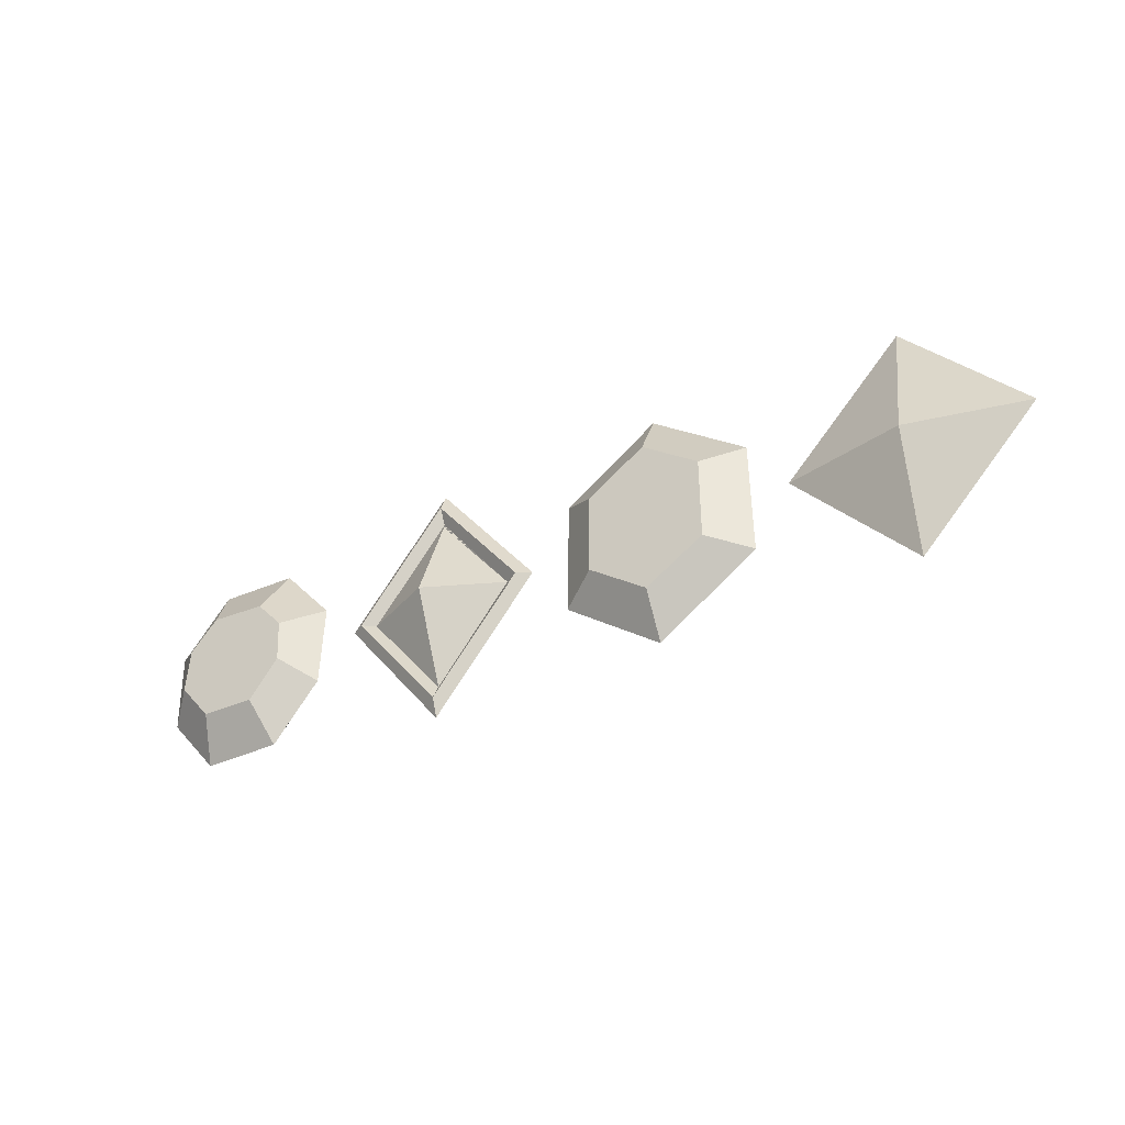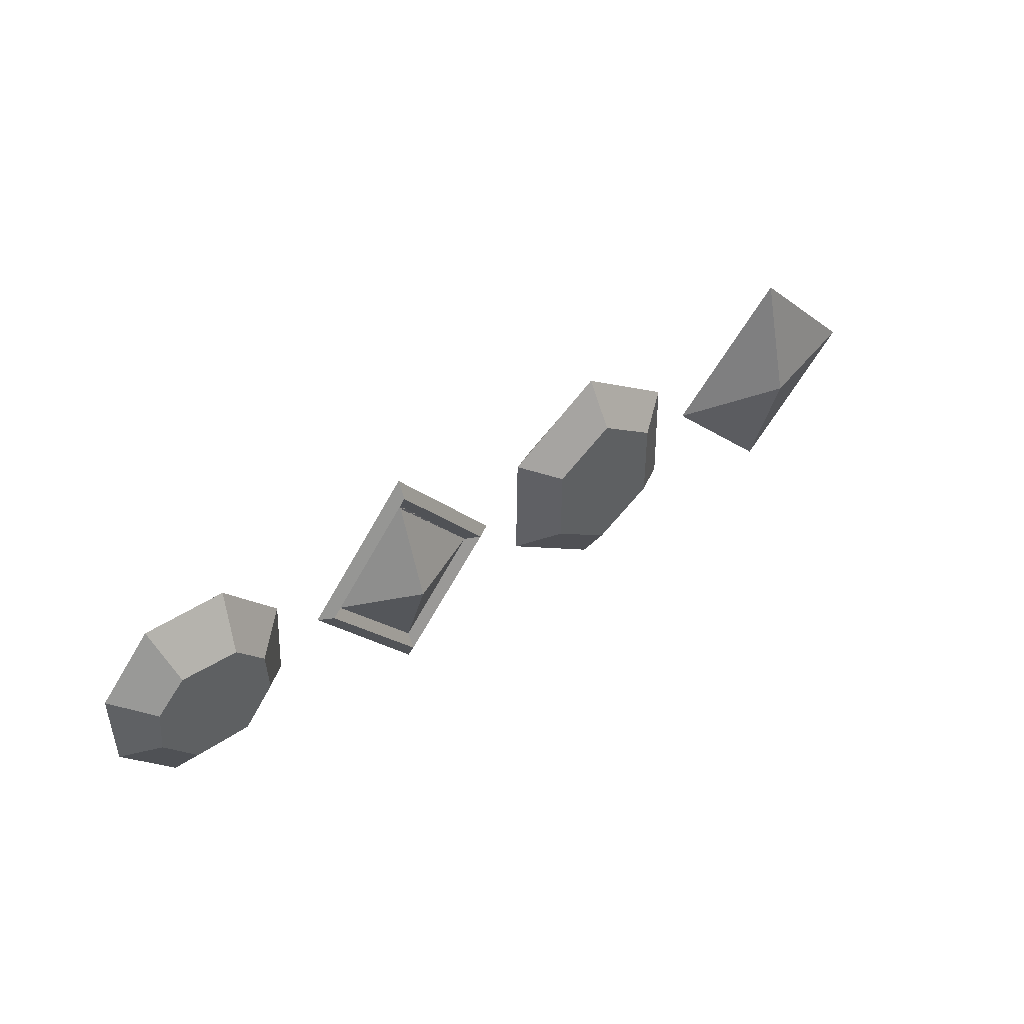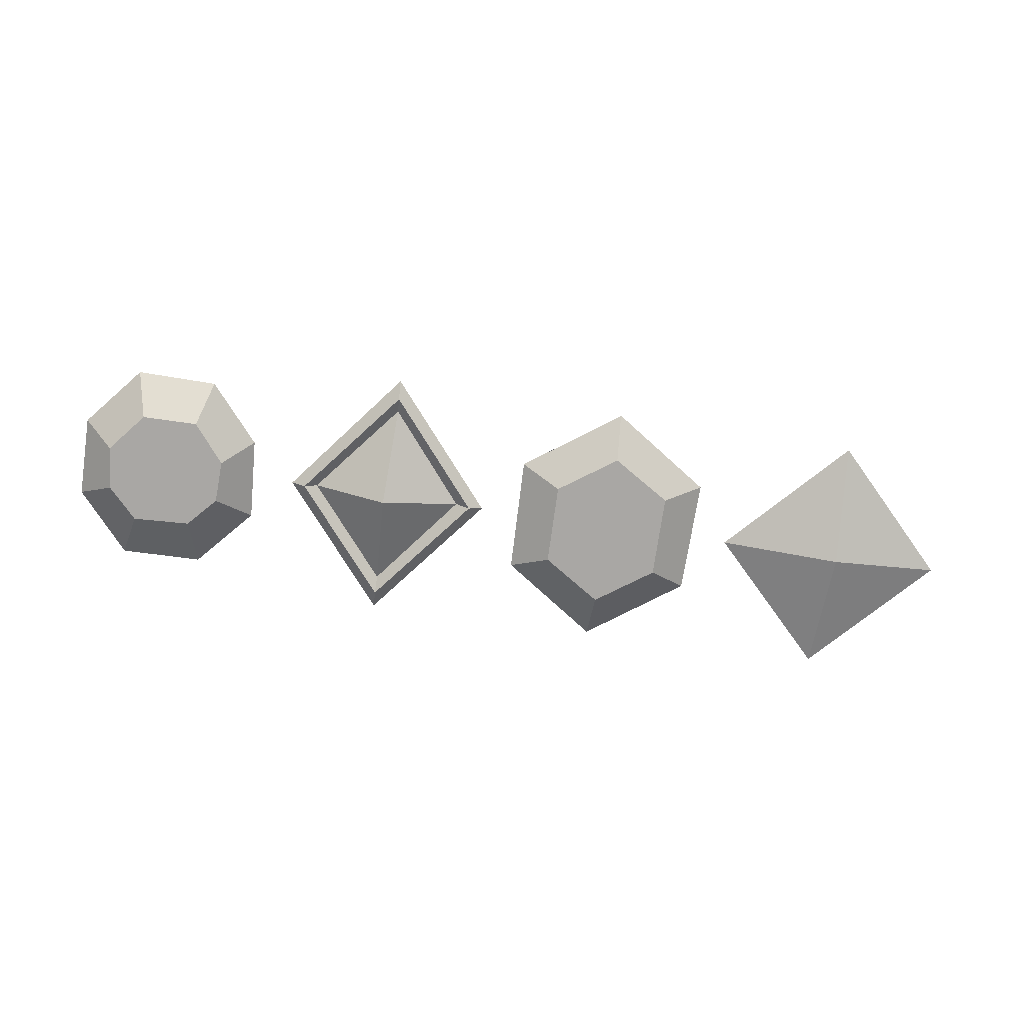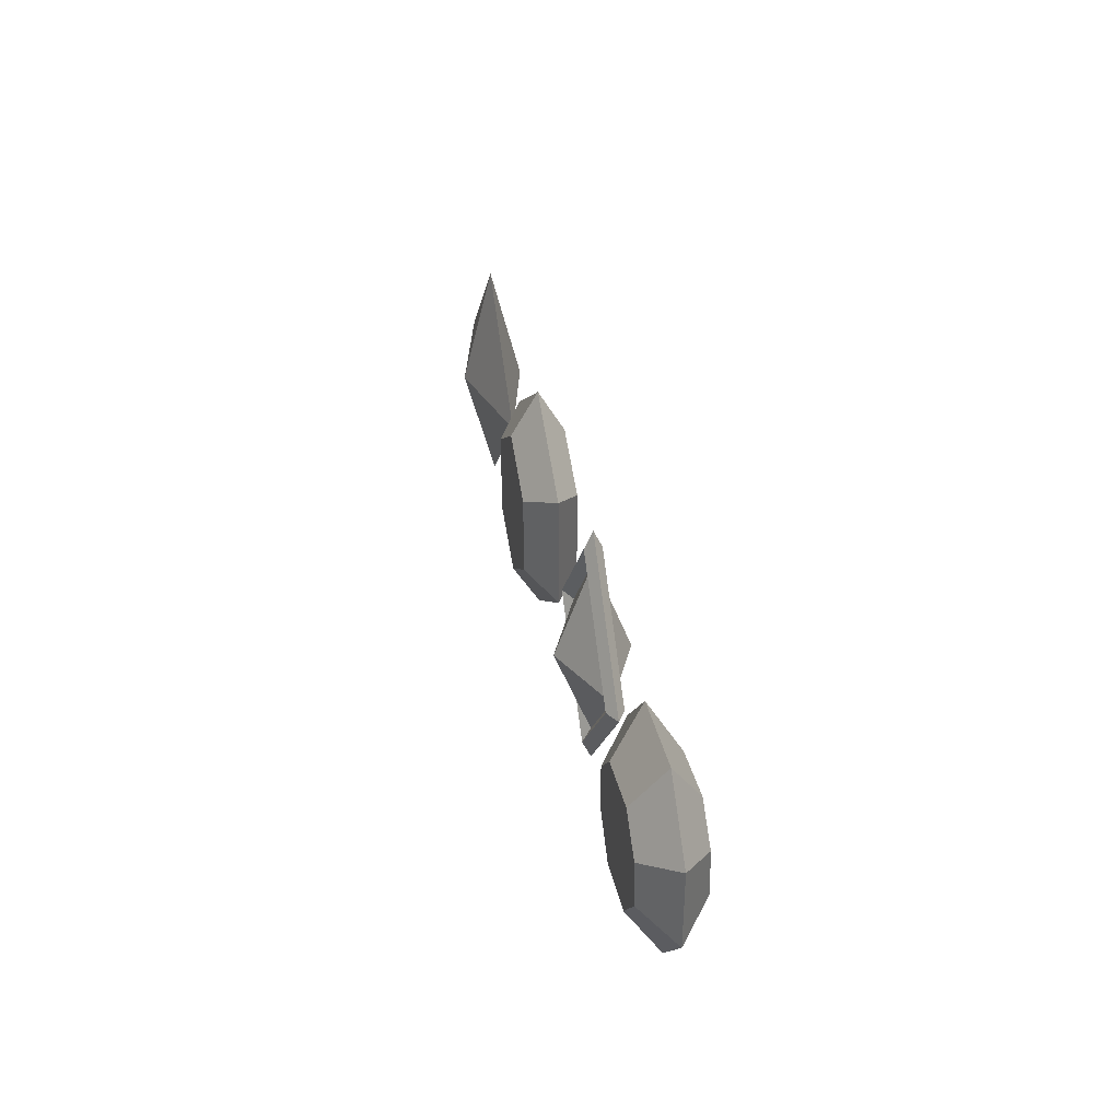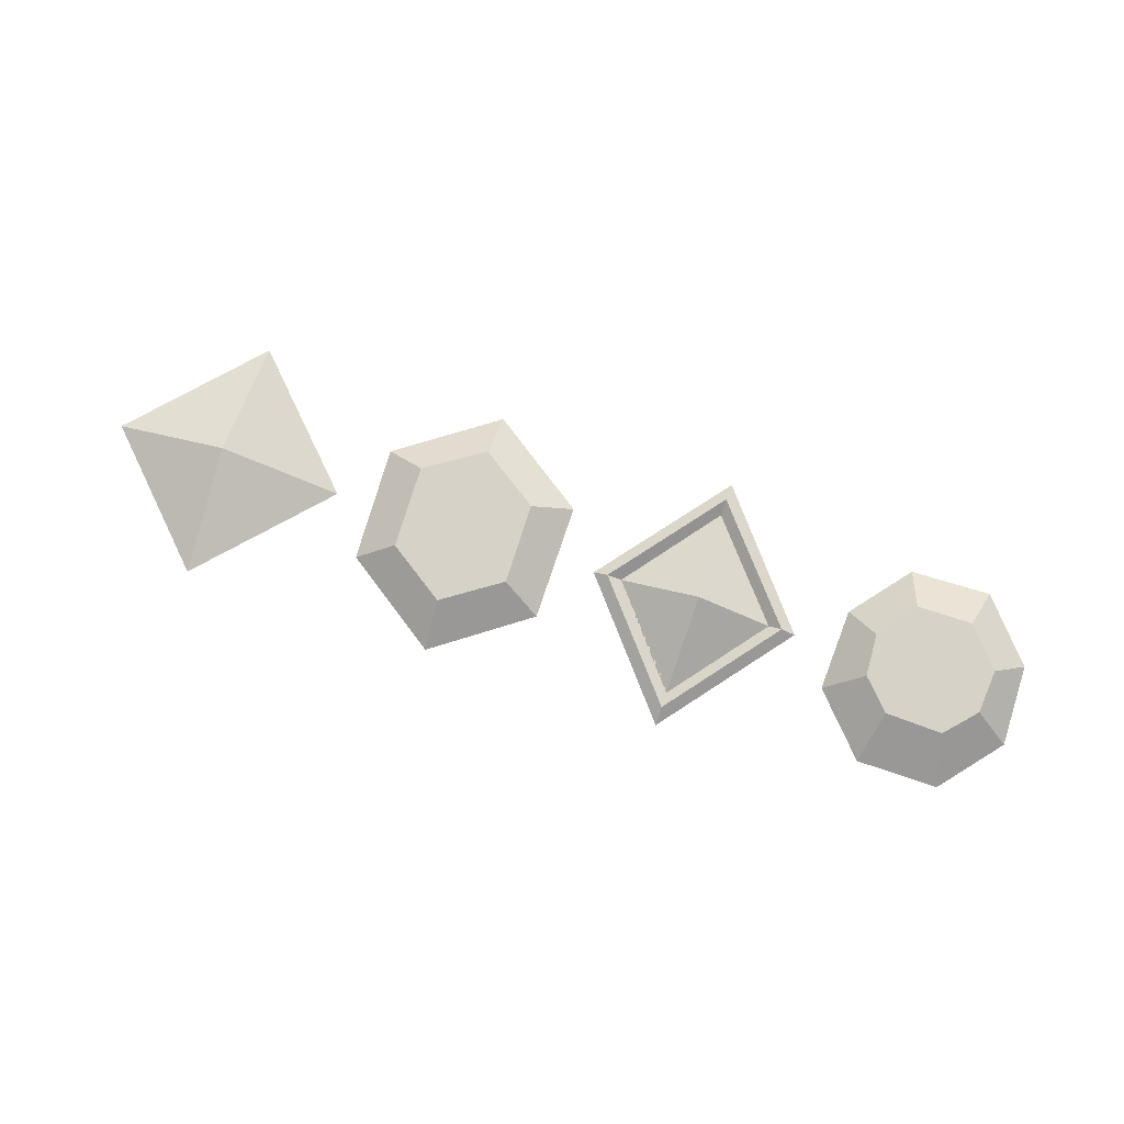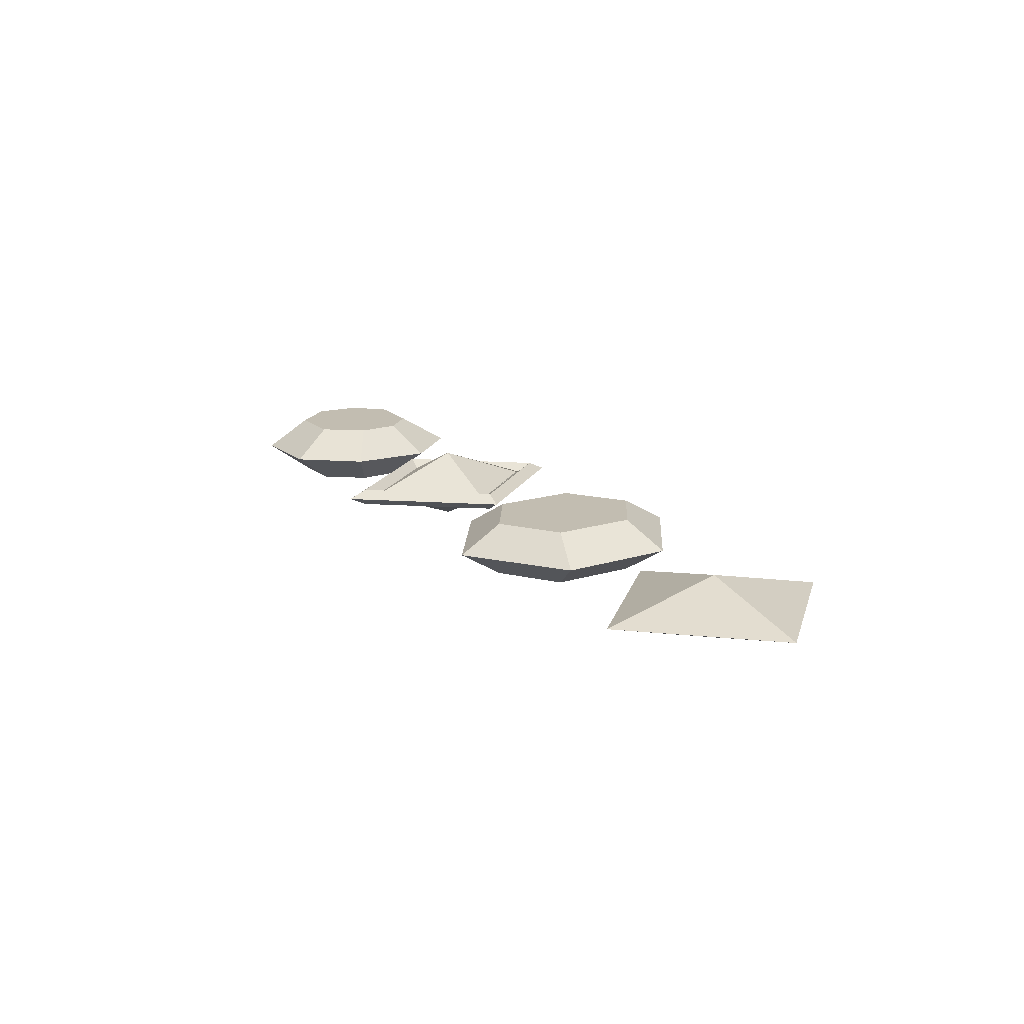
<metadata>
{"format":"obj","ext":"obj","renderer":"f3d","projection":"perspective","resolution":1024,"background":"white","views":[{"elev":-34.4,"azim":31.1,"up":"+Y"},{"elev":45.3,"azim":-38.0,"up":"+Y"},{"elev":-74.8,"azim":-7.9,"up":"+Z"},{"elev":35.8,"azim":-102.0,"up":"+Y"},{"elev":78.1,"azim":-162.2,"up":"+Z"},{"elev":16.8,"azim":58.2,"up":"+Z"}]}
</metadata>
<code>
g default
v -14.62 3.564 -0.1102
v -14.12 1.878 0.9766
v -12.08 1.795 0.9766
v -11.71 3.538 -0.1102
v -11.09 0.7417 0.9766
v -9.811 1.445 -0.1102
v -16.47 1.411 -0.1102
v -15.16 0.7741 0.9766
v -16.44 -1.482 -0.1102
v -15.29 -0.7719 0.9766
v -14.59 -3.636 -0.1102
v -14.11 -2.161 0.9766
v -11.72 -3.573 -0.1102
v -12.12 -2.16 0.9766
v -9.97 -1.48 -0.1102
v -11.02 -0.7718 0.9766
v -14.12 1.878 -1.197
v -12.08 1.795 -1.197
v -11.09 0.7417 -1.197
v -15.16 0.7741 -1.197
v -15.29 -0.7719 -1.197
v -14.11 -2.161 -1.197
v -12.12 -2.16 -1.197
v -11.02 -0.7718 -1.197
g polySurface1
f 1 2 3 4
f 3 5 6 4
f 8 2 1 7
f 10 8 7 9
f 12 10 9 11
f 14 12 11 13
f 13 15 16 14
f 5 16 15 6
f 3 2 8 5
f 5 8 10 16
f 12 14 16 10
f 1 4 18 17
f 18 4 6 19
f 20 7 1 17
f 21 9 7 20
f 22 11 9 21
f 23 13 11 22
f 13 23 24 15
f 19 6 15 24
f 18 19 20 17
f 19 24 21 20
f 22 21 24 23
g default
v 3.977 2.77 0.9457
v 3.926 4.437 -0
v 0.5515 2.094 0
v 1.899 1.401 0.9457
v 6.03 1.355 0.9457
v 7.362 2.023 -0
v 6.052 -1.582 0.9457
v 7.453 -2.061 -0
v 3.978 -2.899 0.9457
v 3.938 -4.461 -0
v 1.888 -1.467 0.9457
v 0.4876 -2.035 -0
v 3.977 2.77 -0.9457
v 1.899 1.401 -0.9457
v 6.03 1.355 -0.9457
v 6.052 -1.582 -0.9457
v 3.978 -2.899 -0.9457
v 1.888 -1.467 -0.9457
g polySurface2
f 25 26 27 28
f 25 29 30 26
f 29 31 32 30
f 31 33 34 32
f 33 35 36 34
f 35 28 27 36
f 35 33 31 28
f 29 25 28 31
f 37 38 27 26
f 37 26 30 39
f 39 30 32 40
f 40 32 34 41
f 41 34 36 42
f 42 36 27 38
f 42 38 40 41
f 39 40 38 37
g default
v 13 -0.09335 1.098
v 12.92 4.357 -0
v 8.757 0.01885 0
v 17.05 0.02459 -0
v 12.91 -4.322 0
v 13 -0.09335 -1.098
g polySurface4
f 43 44 45
f 43 46 44
f 43 47 46
f 43 45 47
f 48 45 44
f 48 44 46
f 48 46 47
f 48 47 45
g default
v -4.641 3.3 -0
v -4.633 3.871 0.2978
v -7.856 -0.06294 0.2978
v -7.401 -0.0898 0
v -4.628 4.504 0
v -8.364 -0.06708 0
v -1.917 -0.08557 0
v -1.407 -0.05213 0.2978
v -0.8987 -0.04865 -0
v -4.626 -3.985 0.2978
v -4.617 -3.443 0
v -4.666 -4.632 -0
v -4.719 -0.08299 1.275
v -4.666 3.203 0
v -4.641 3.3 0
v -4.633 3.871 -0.2978
v -7.856 -0.06294 -0.2978
v -7.401 -0.0898 -0
v -1.917 -0.08557 -0
v -1.407 -0.05213 -0.2978
v -4.626 -3.985 -0.2978
v -4.617 -3.443 -0
v -4.719 -0.08299 -1.275
v -4.666 3.203 0
g polySurface3
f 49 50 51 52
f 51 50 53 54
f 49 55 56 50
f 50 56 57 53
f 59 52 51 58
f 58 51 54 60
f 55 59 58 56
f 56 58 60 57
f 62 61 55 49
f 61 59 55
f 61 62 49 52
f 59 61 52
f 63 66 65 64
f 65 54 53 64
f 63 64 68 67
f 64 53 57 68
f 70 69 65 66
f 69 60 54 65
f 67 68 69 70
f 68 57 60 69
f 72 63 67 71
f 71 67 70
f 71 66 63 72
f 70 66 71

</code>
